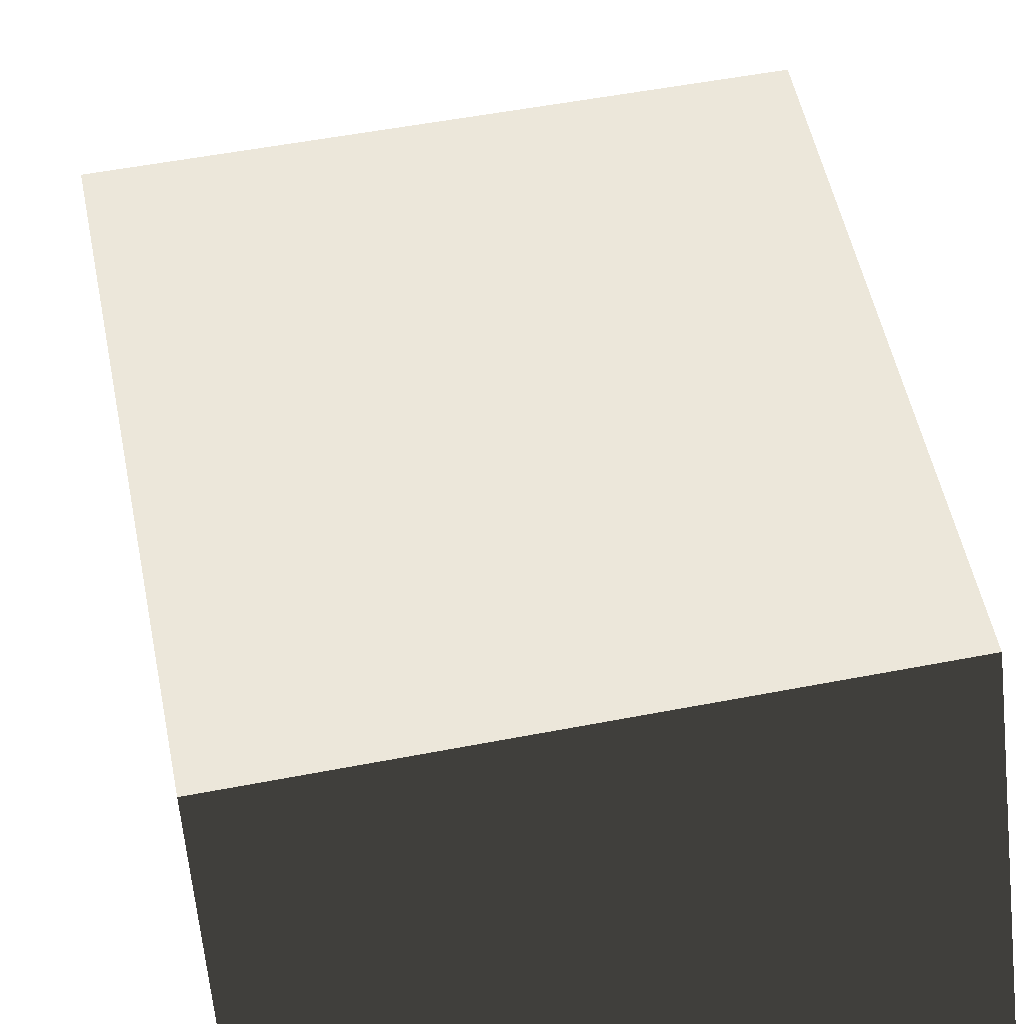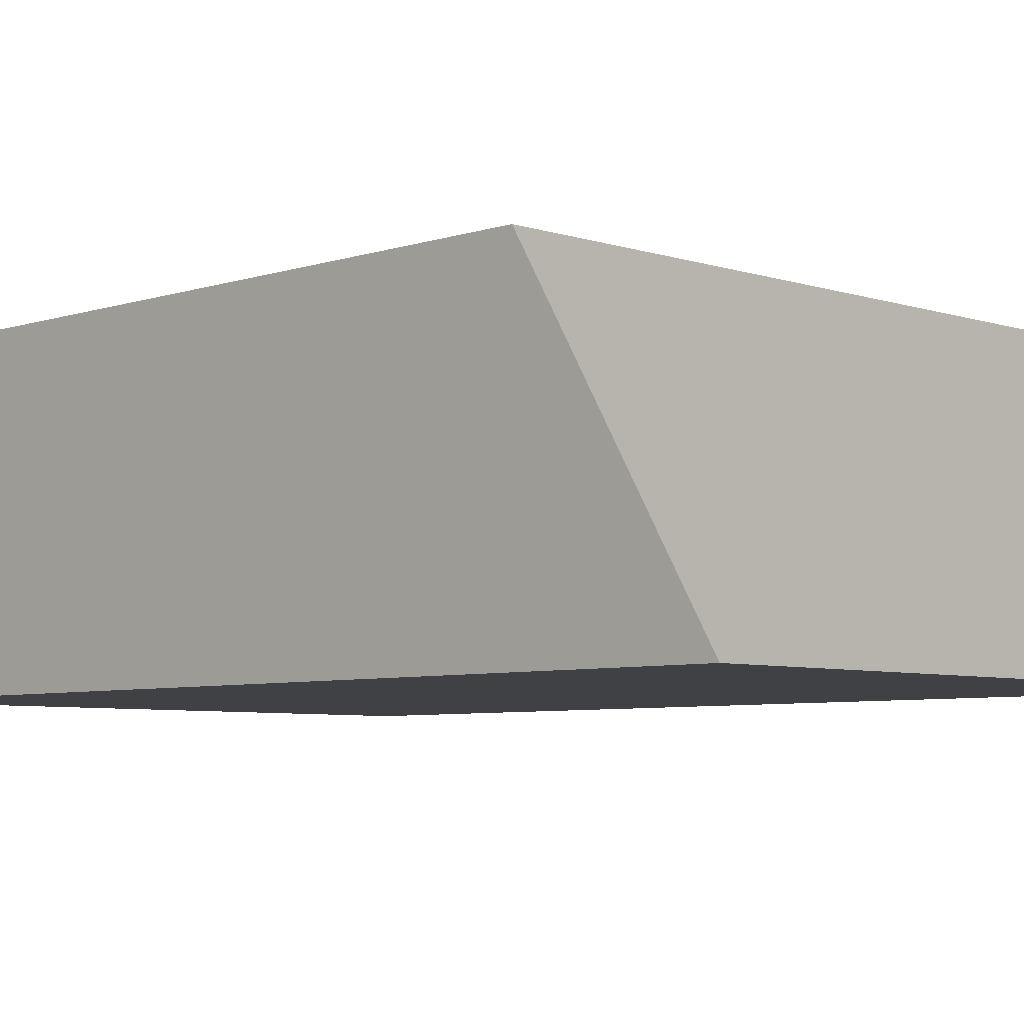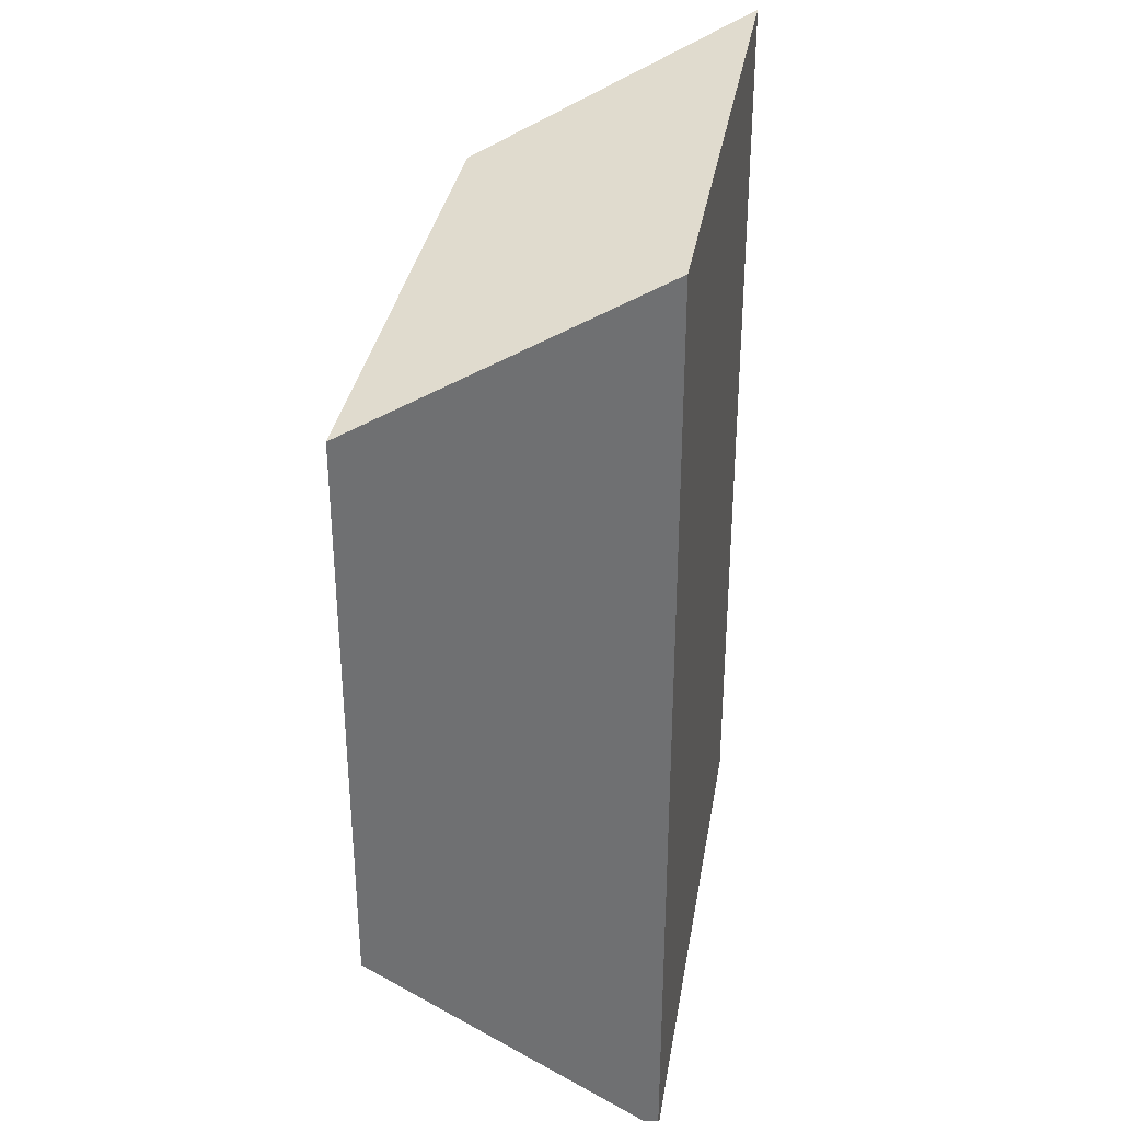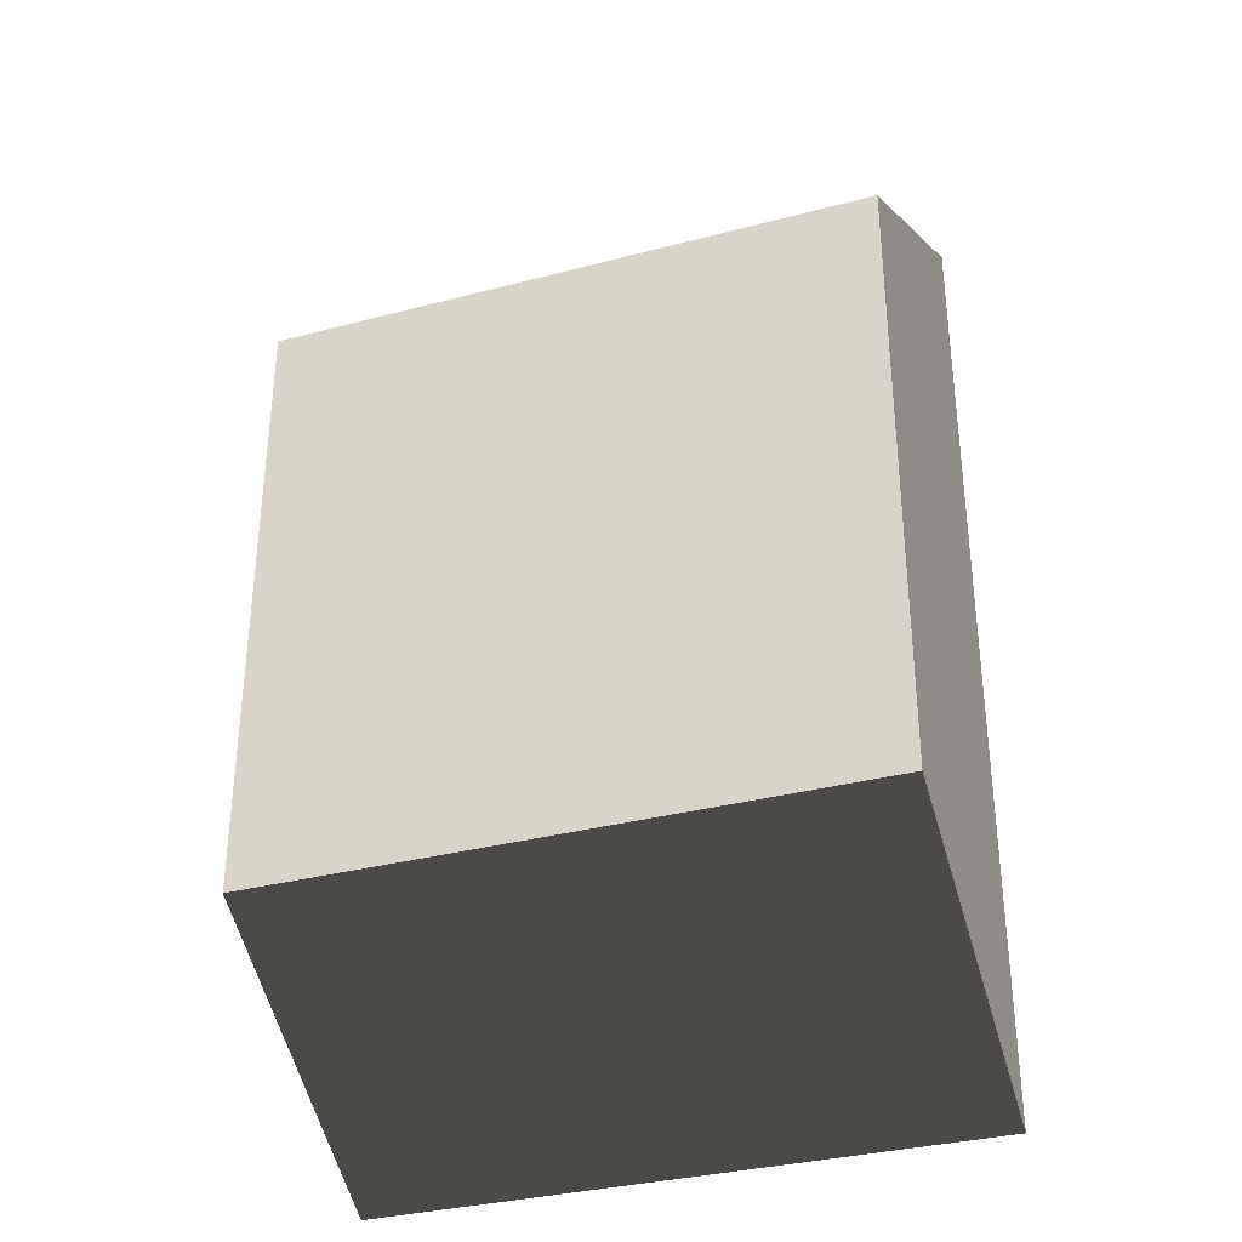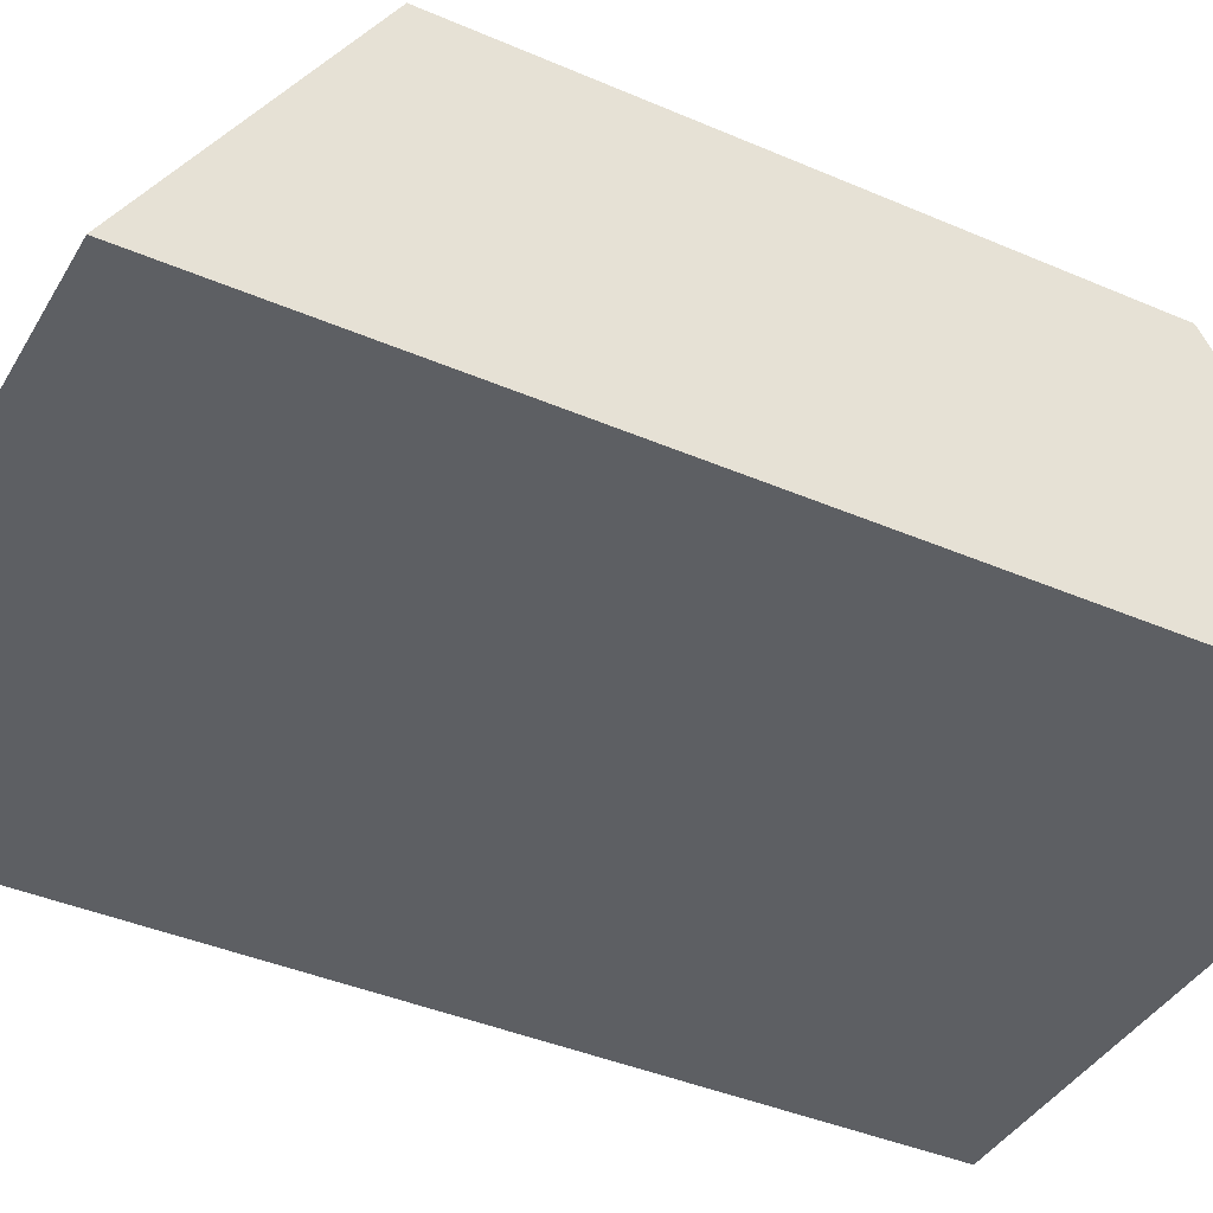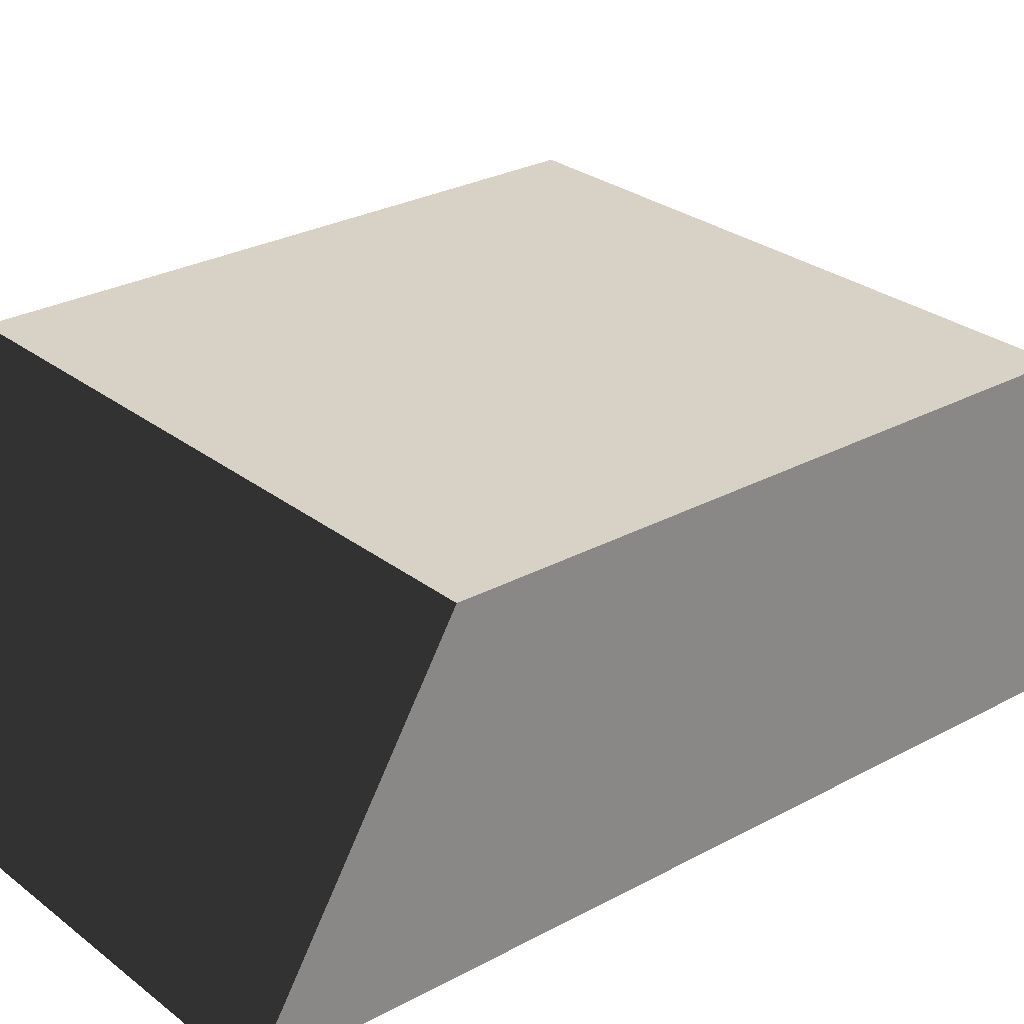
<metadata>
{"format":"obj","ext":"obj","renderer":"f3d","projection":"perspective","resolution":1024,"background":"white","views":[{"elev":54.1,"azim":168.4,"up":"+Y"},{"elev":-5.9,"azim":-45.0,"up":"+Y"},{"elev":33.6,"azim":-80.6,"up":"+Z"},{"elev":-33.7,"azim":-160.2,"up":"+Z"},{"elev":-40.4,"azim":-117.9,"up":"+Y"},{"elev":27.2,"azim":-130.1,"up":"+Y"}]}
</metadata>
<code>
v -0.5 0 0.8  # 1 - nose
v 0.5 0 0.8   # 2 - nose
v -0.5 0.5 0.5  # 3 - head
v 0.5 0.5 0.5   # 4 - head
v -0.5 0.5 -0.5 # 5 - body
v 0.5 0.5 -0.5  # 6 - body
v -0.5 0 -0.8 # 7 - rear
v 0.5 0 -0.8  # 8 - rear
f 3 4 6
f 3 6 5
f 1 2 4
f 1 4 3
f 2 8 6
f 2 6 4
f 7 8 6
f 7 6 5
f 1 3 5
f 1 5 7
f 1 7 8
f 1 8 2

</code>
